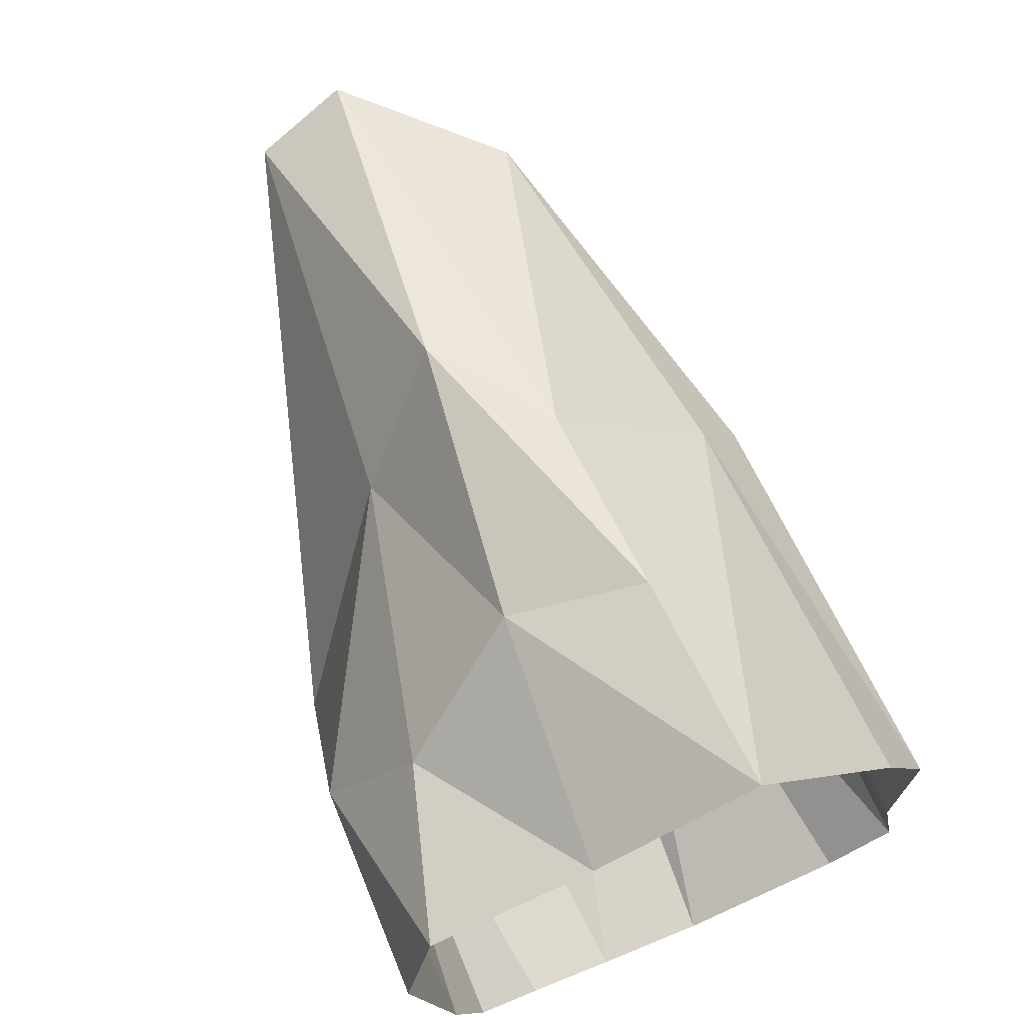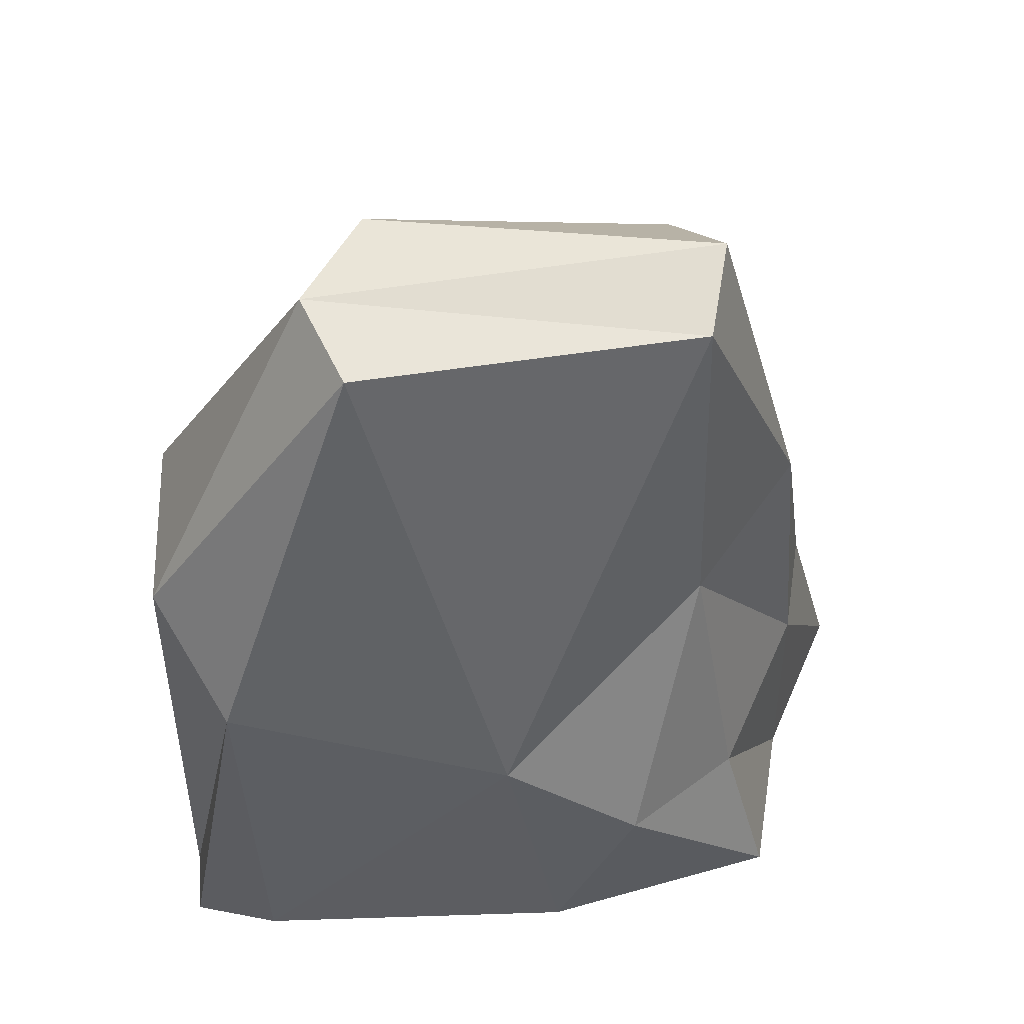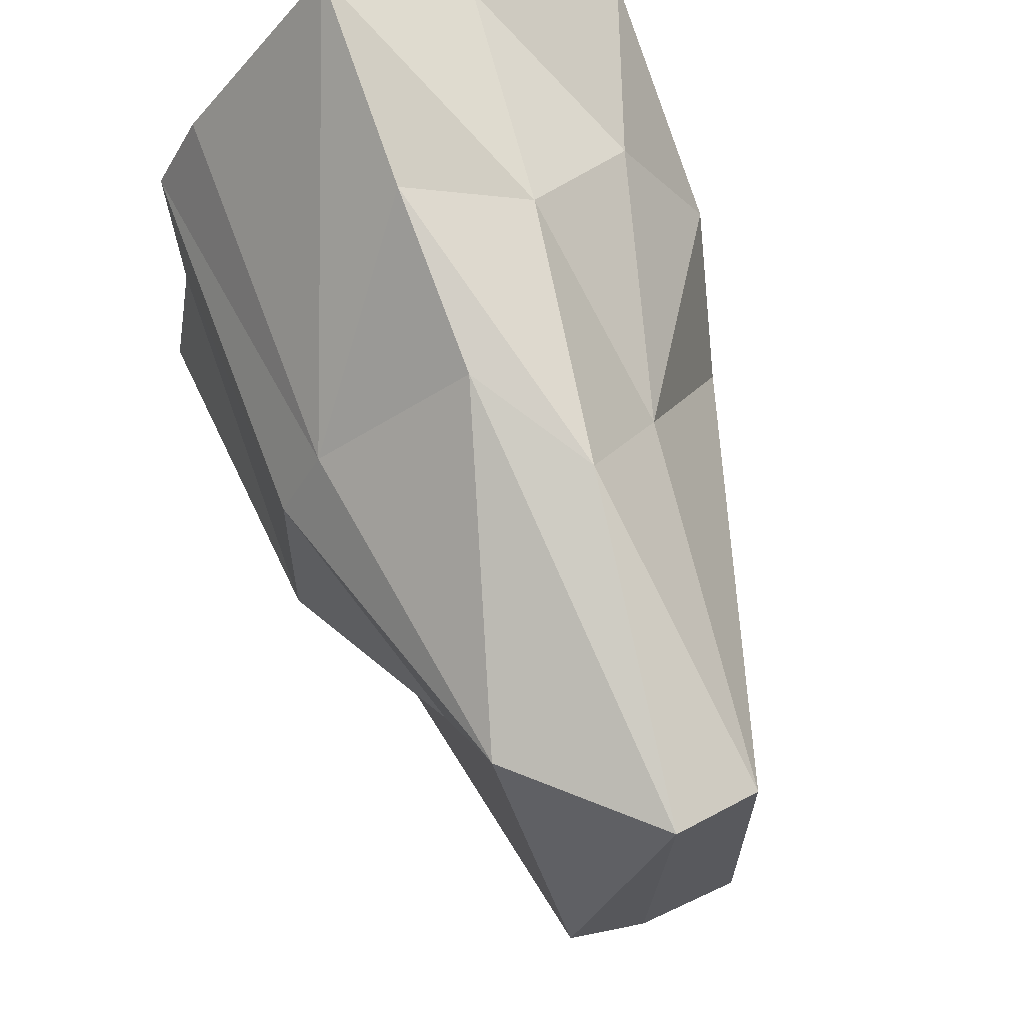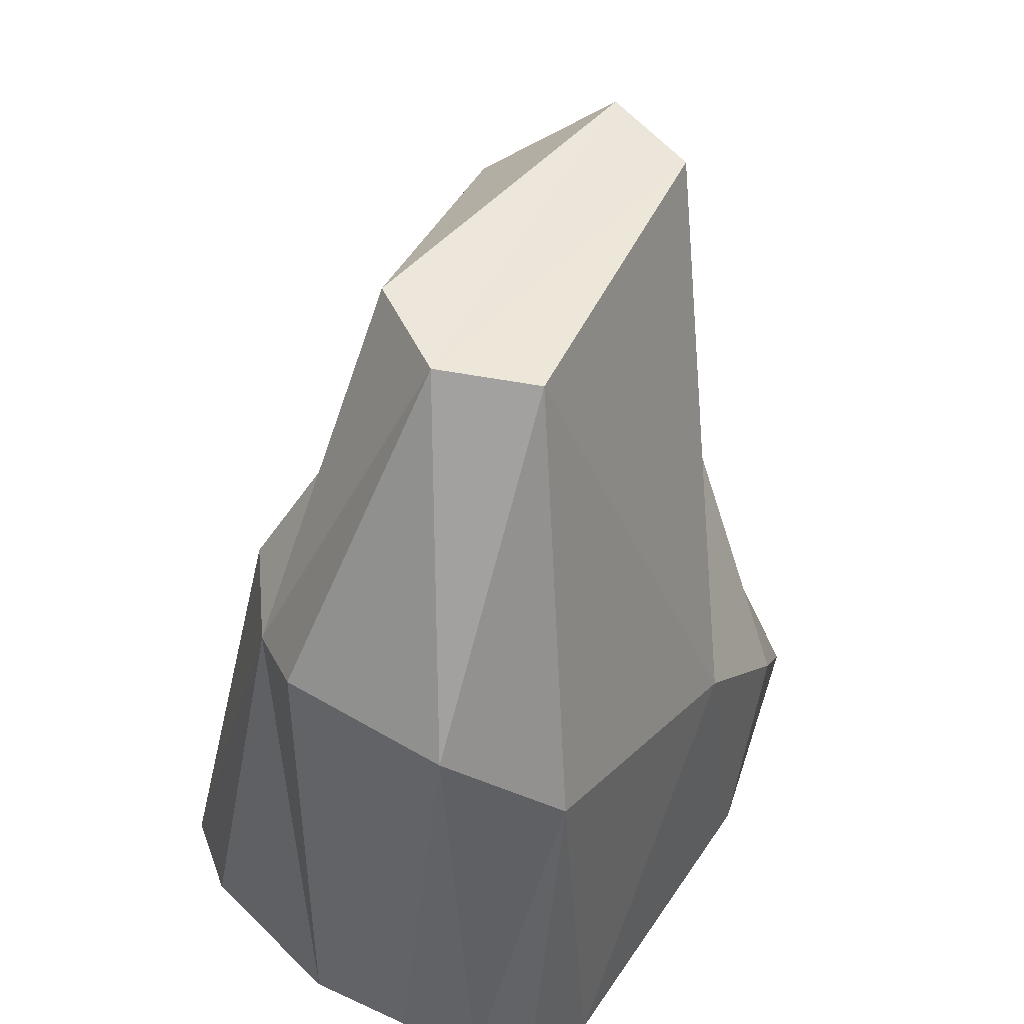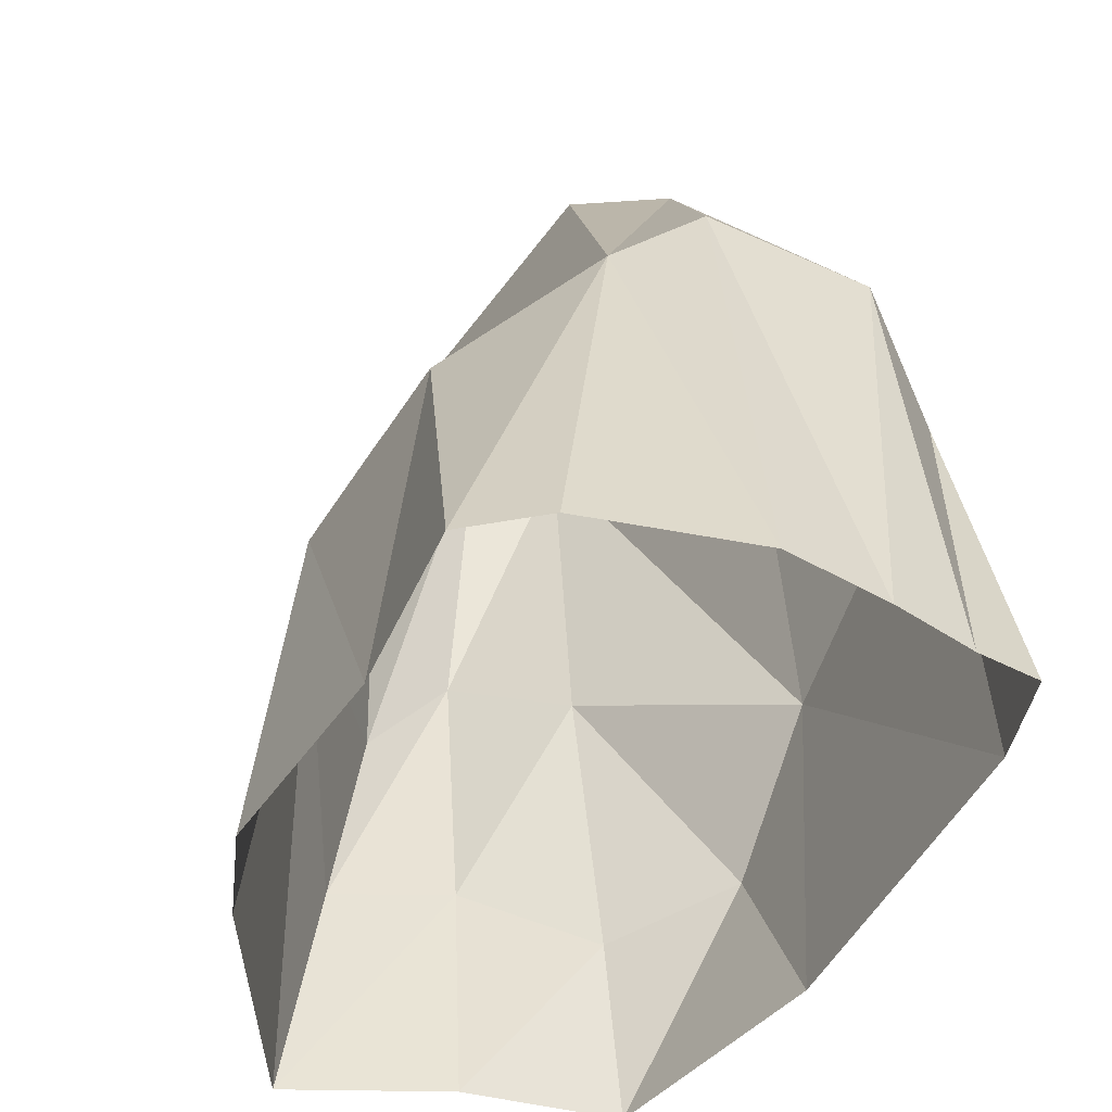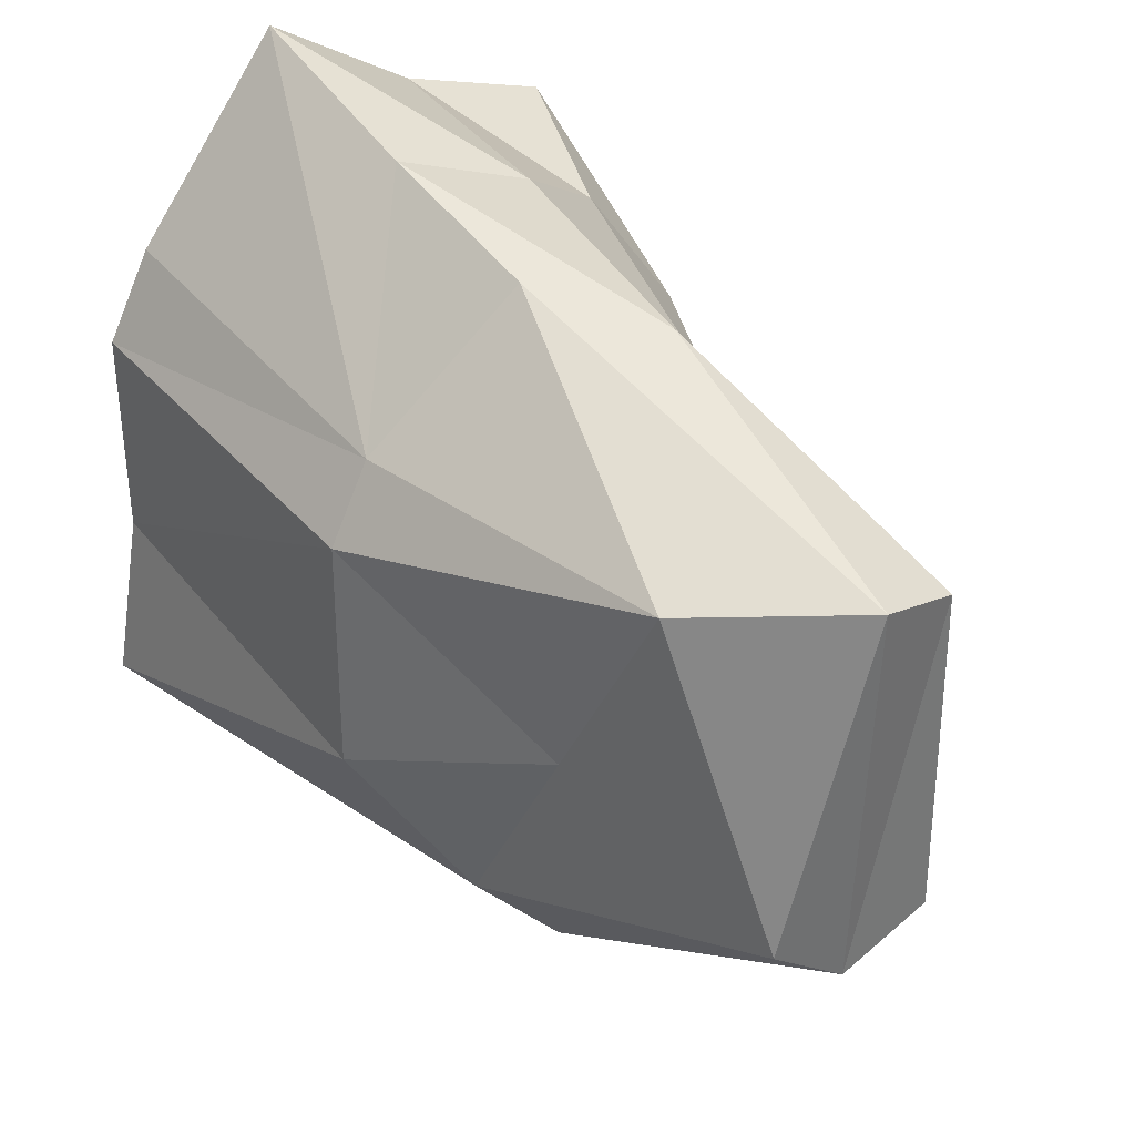
<metadata>
{"format":"obj","ext":"obj","renderer":"f3d","projection":"perspective","resolution":1024,"background":"white","views":[{"elev":71.9,"azim":-22.0,"up":"+Z"},{"elev":55.2,"azim":-99.3,"up":"+Y"},{"elev":67.8,"azim":162.2,"up":"+Z"},{"elev":48.9,"azim":-155.0,"up":"+Y"},{"elev":-50.1,"azim":146.3,"up":"+Y"},{"elev":36.2,"azim":145.8,"up":"+Z"}]}
</metadata>
<code>
o rock_pilar__5
v -1.108 -6.617 -3.114
v -1.652 -3.305 -2.576
v -0.8166 -2.628 -3.018
v 2.201 -6.617 -2.1
v 1.702 -6.617 -2.599
v 1.096 -2.94 -2.322
v -2.055 -4.116 -0.3742
v -2.201 -5.083 0.7136
v -1.088 -3.144 1.39
v 1.437 -3.671 1.301
v 1.602 -6.617 1.633
v 1.961 -6.617 0.9347
v -0.8599 -0.1739 1.328
v 1.962 -6.617 -0.7486
v 1.843 -3.526 -1.122
v -0.8803 -0.1394 -1.352
v 0.4218 -6.617 3.153
v 0.9122 -0.9396 1.412
v 0.2657 -3.496 2.407
v 0.5535 -0.04293 -1.036
v -0.1091 -0.08308 -1.583
v -0.1584 -0 1.573
v 1.004 -1.94 -0.4569
v -0.3917 -2.592 2.262
v 0.5626 -2.604 -2.83
v 0.4266 -6.617 -3.11
v -0.422 -6.617 -3.139
v 0.3499 -4.96 2.725
v -0.6324 -4.728 2.39
v 1.787 -3.601 0.7179
v -1.943 -6.617 2.006
v -1.574 -5.306 1.692
v -1.858 -6.617 -2.504
v -2.189 -6.617 0.06445
v -1.611 -6.617 -3.153
v -0.7417 -6.617 2.41
f 1 2 3
f 4 5 6
f 7 8 9
f 10 11 12
f 13 7 9
f 14 4 15
f 3 2 16
f 17 11 10
f 10 18 19
f 20 21 22
f 16 2 7
f 20 18 23
f 13 16 7
f 24 22 13
f 6 25 21
f 25 26 27
f 27 1 3
f 17 28 29
f 18 10 30
f 28 17 10
f 8 31 32
f 7 2 33
f 15 4 6
f 31 8 34
f 2 1 35
f 7 34 8
f 36 29 32
f 6 5 26
f 21 25 3
f 19 18 22
f 21 16 13
f 29 24 9
f 28 19 24
f 23 30 15
f 30 12 14
f 30 10 12
f 18 20 22
f 6 20 23
f 9 24 13
f 20 6 21
f 3 25 27
f 36 17 29
f 23 18 30
f 19 28 10
f 9 8 32
f 34 7 33
f 33 2 35
f 31 36 32
f 25 6 26
f 16 21 3
f 24 19 22
f 22 21 13
f 32 29 9
f 29 28 24
f 6 23 15
f 15 30 14

</code>
